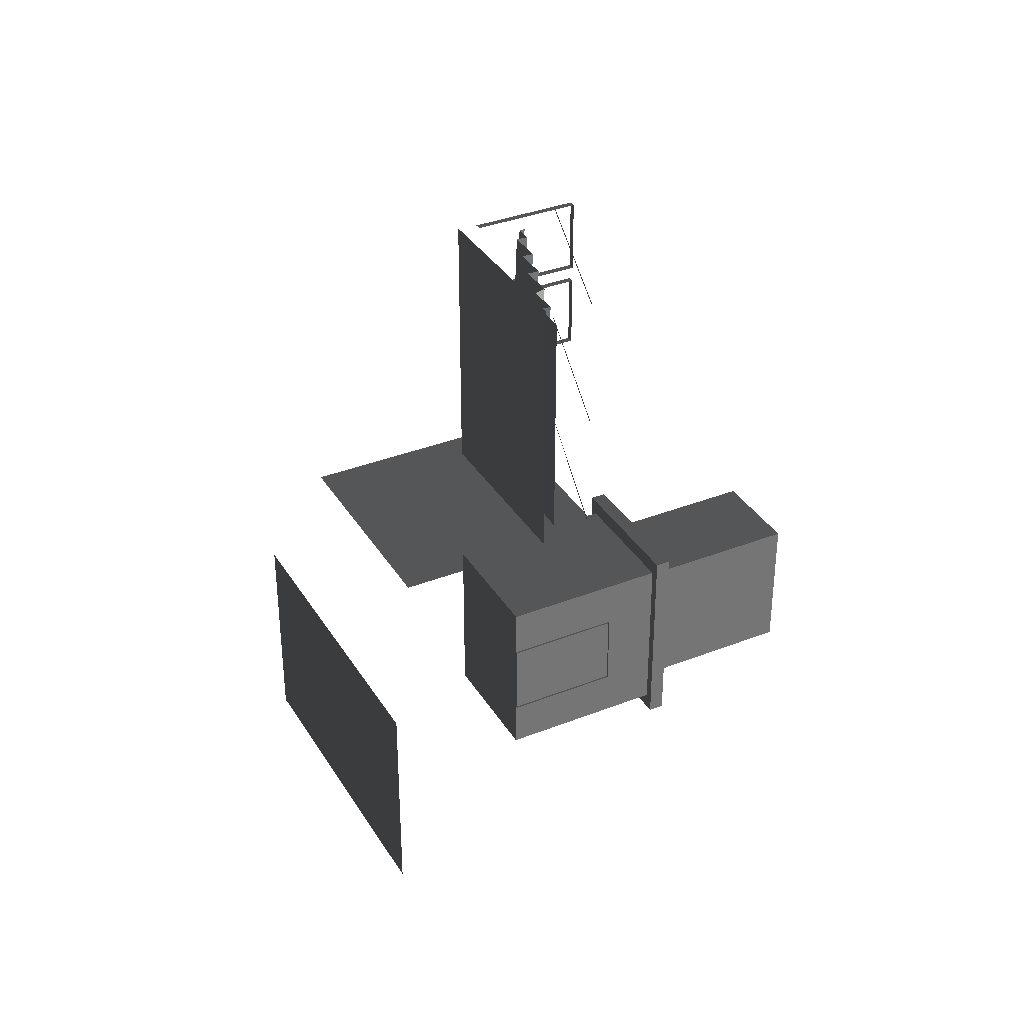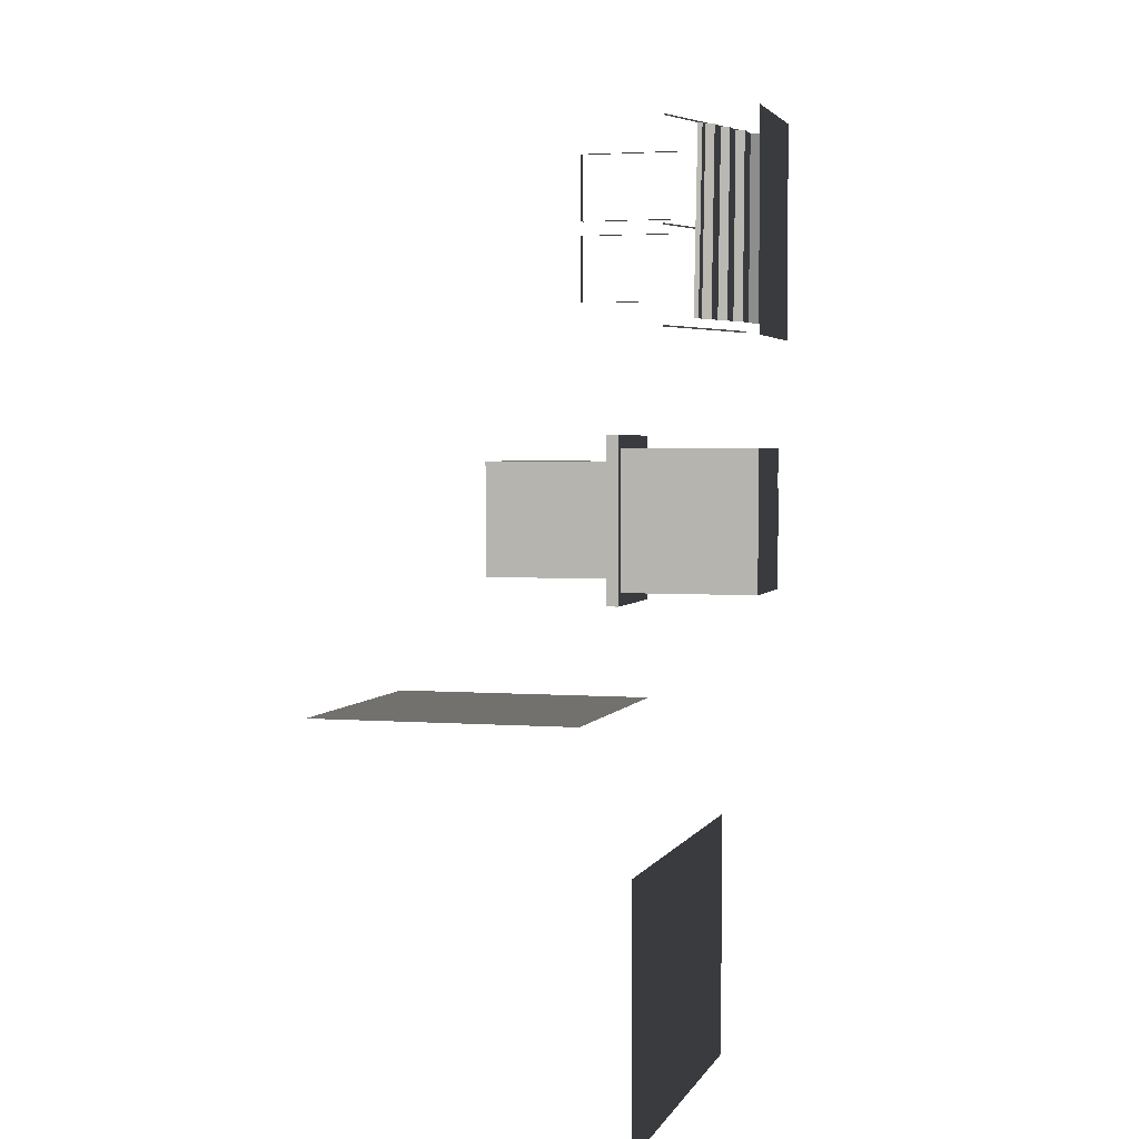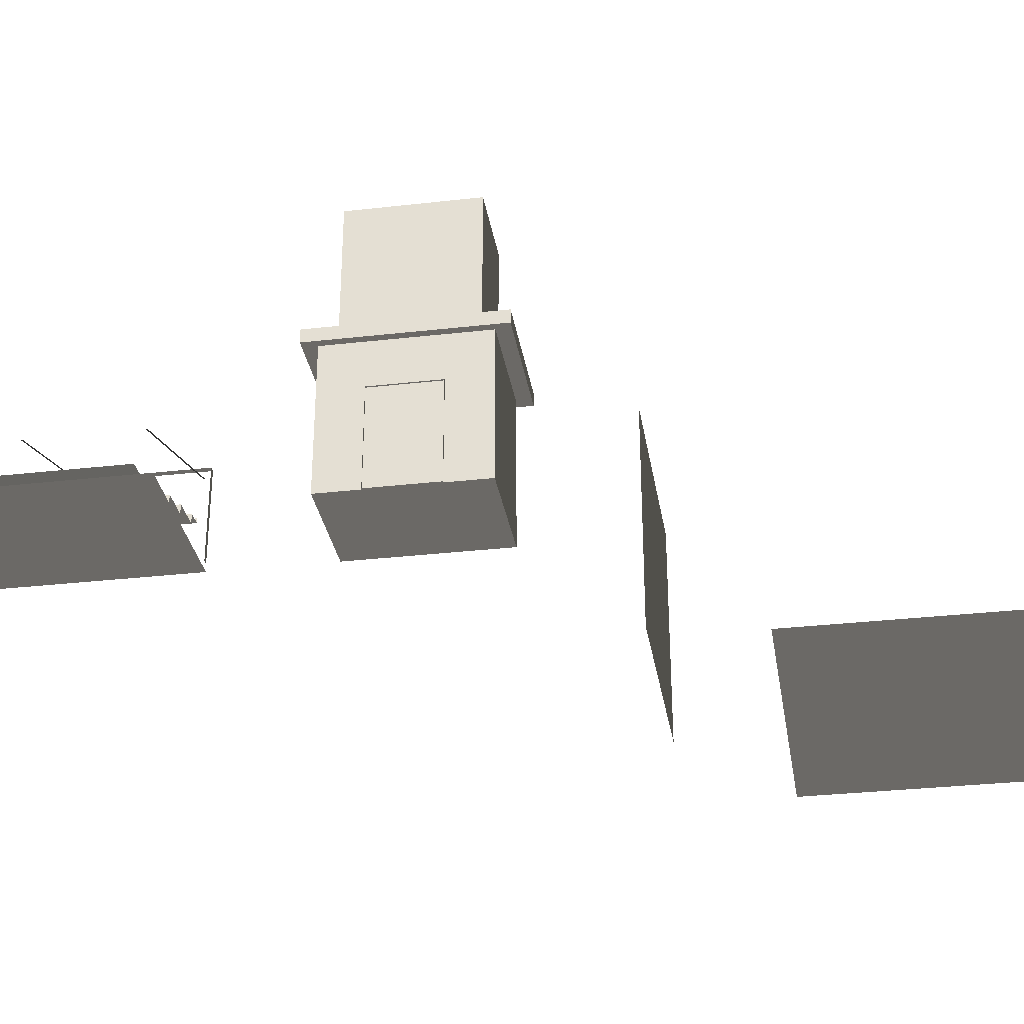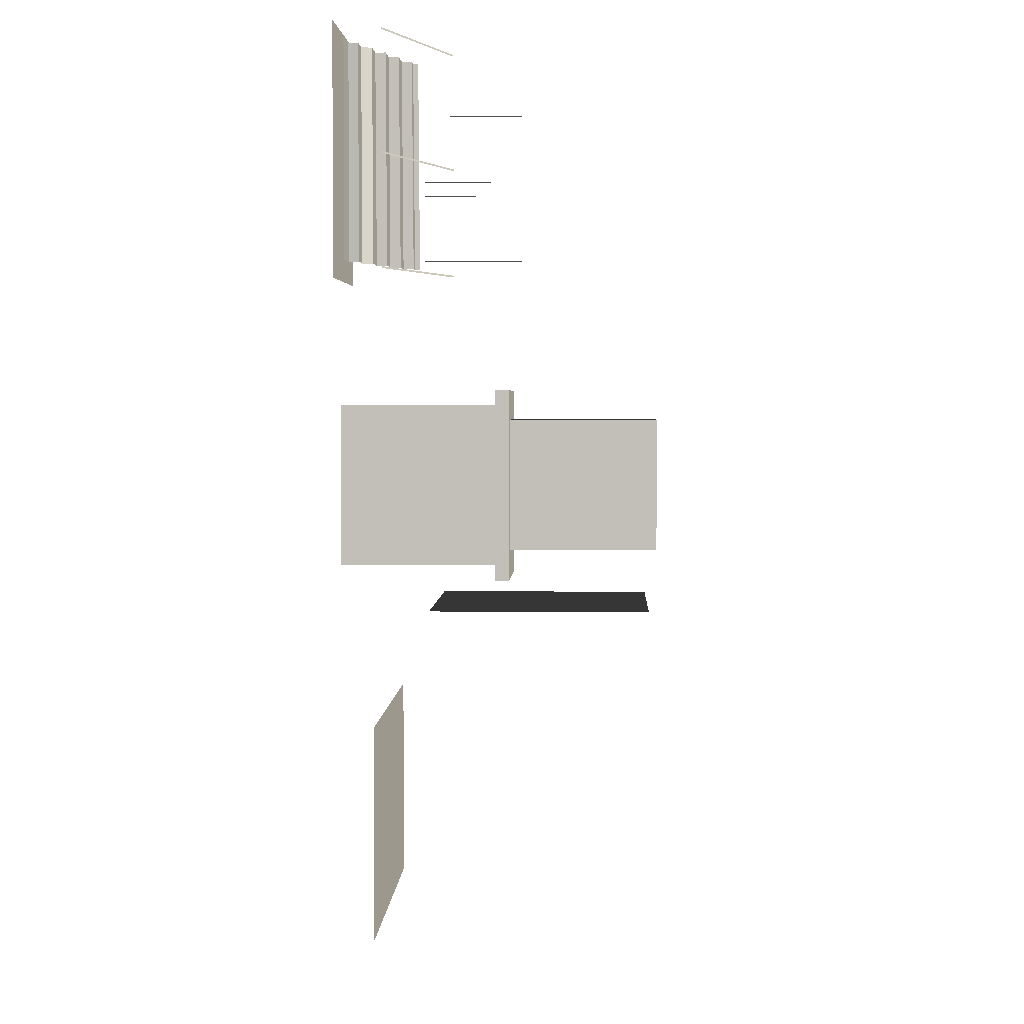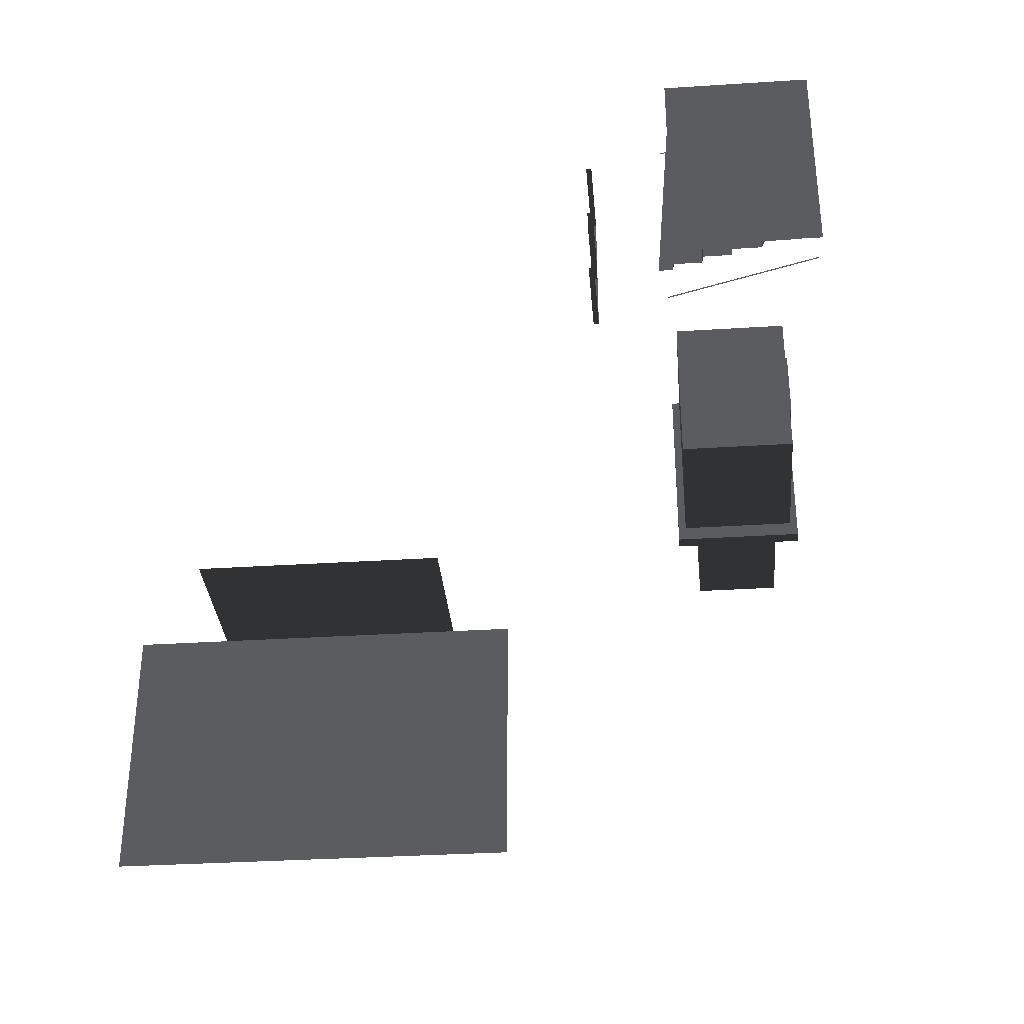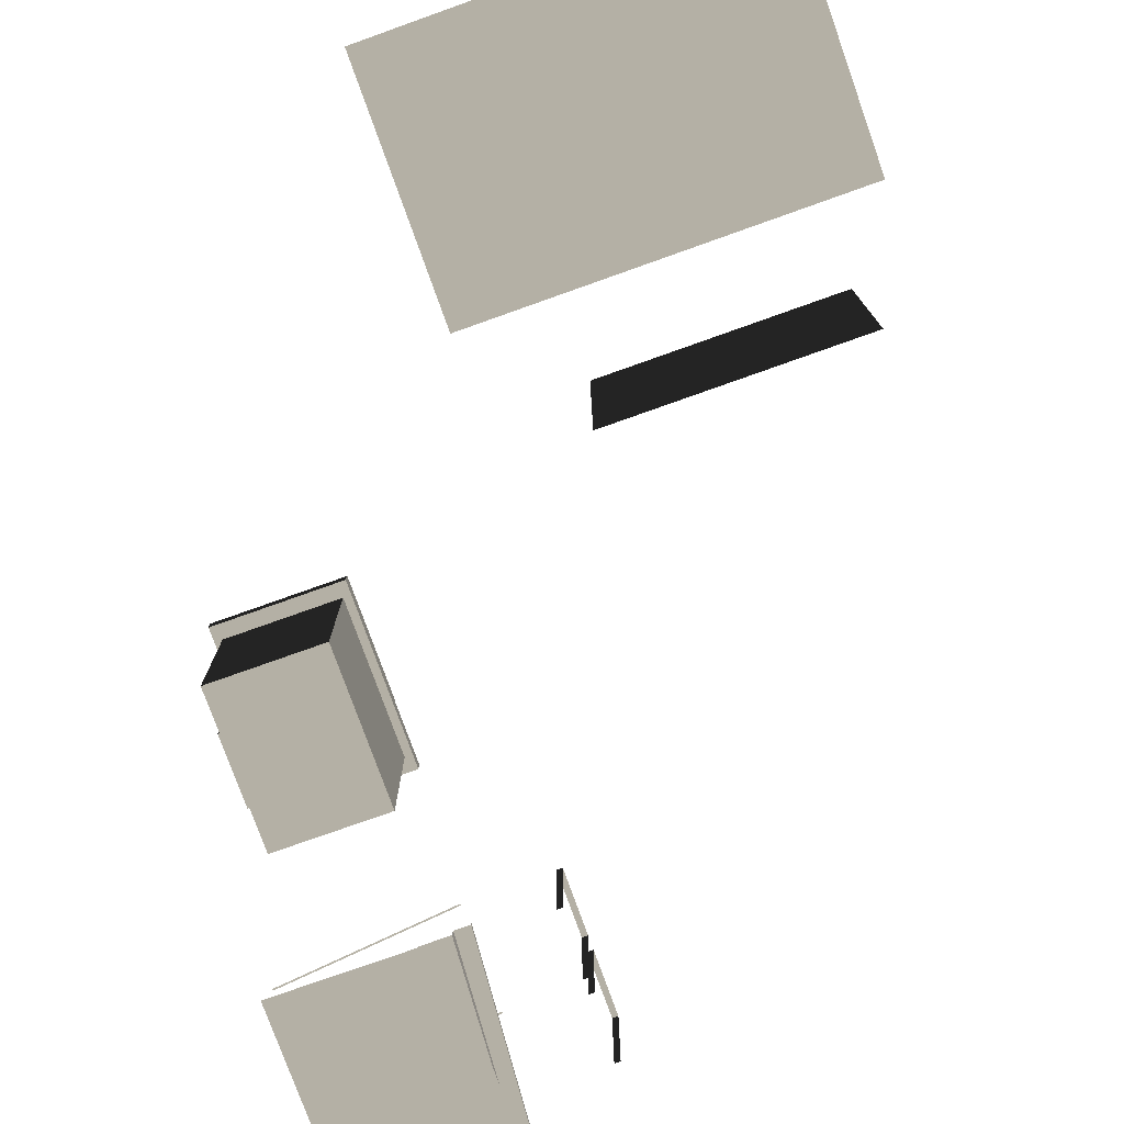
<metadata>
{"format":"obj","ext":"obj","renderer":"f3d","projection":"perspective","resolution":1024,"background":"white","views":[{"elev":35.4,"azim":-117.5,"up":"+Y"},{"elev":3.0,"azim":105.5,"up":"+Y"},{"elev":-31.4,"azim":-80.8,"up":"+Z"},{"elev":3.2,"azim":-87.7,"up":"+Y"},{"elev":-33.6,"azim":-175.0,"up":"+Y"},{"elev":-76.8,"azim":19.6,"up":"+Z"}]}
</metadata>
<code>
v -1.12 10.97 -0.1493
v -5.161 10.97 -0.1493
v -5.161 5.069 -0.1493
v -1.12 5.069 -0.1493
v 3.368 -6.732 -0.1493
v 3.368 -12.62 -0.1493
v 12.34 -12.62 -0.1493
v 12.34 -6.732 -0.1493
v 11.49 -3.726 1.219
v 11.49 -3.726 7.399
v 5.296 -3.726 7.399
v 5.296 -3.726 1.219
v -4.354 5.485 0.1304
v -5.161 5.485 0.1086
v -5.161 10.55 0.1086
v -4.392 10.55 0.1304
v -0.7036 5.485 1.362
v -1.109 5.485 1.362
v -1.487 10.55 1.362
v -1.12 10.55 1.362
v -1.109 5.485 1.362
v -1.128 5.485 1.111
v -1.468 10.55 1.111
v -1.487 10.55 1.362
v -1.128 5.485 1.111
v -1.919 5.485 1.111
v -2.222 10.55 1.111
v -1.468 10.55 1.111
v -1.919 5.485 1.111
v -1.938 5.485 0.8605
v -2.203 10.55 0.8605
v -2.222 10.55 1.111
v -1.938 5.485 0.8605
v -2.73 5.485 0.8605
v -2.957 10.55 0.8605
v -2.203 10.55 0.8605
v -2.73 5.485 0.8605
v -2.749 5.485 0.6098
v -2.938 10.55 0.6098
v -2.957 10.55 0.8605
v -2.749 5.485 0.6098
v -3.54 5.485 0.6098
v -3.692 10.55 0.6098
v -2.938 10.55 0.6098
v -3.54 5.485 0.6098
v -3.644 5.485 0.3592
v -3.758 10.55 0.3592
v -3.692 10.55 0.6098
v -3.644 5.485 0.3592
v -4.351 5.485 0.3592
v -4.426 10.55 0.3592
v -3.758 10.55 0.3592
v -4.351 5.485 0.3592
v -4.354 5.485 0.1304
v -4.392 10.55 0.1304
v -4.426 10.55 0.3592
v -1.12 10.55 1.487
v -0.7036 5.485 1.487
v -0.7036 5.485 1.362
v -1.12 10.55 1.362
v -1.092 -1.68 3.528
v -1.092 2.121 3.528
v -1.092 2.121 -0.1493
v -1.092 -1.68 -0.1493
v -3.867 -1.68 3.528
v -3.867 -1.68 -0.1493
v -3.867 2.121 -0.1493
v -3.867 2.121 3.528
v -1.092 2.121 3.528
v -3.867 2.121 3.528
v -3.867 2.121 -0.1493
v -1.092 2.121 -0.1493
v -3.867 -1.68 3.528
v -4.057 -2.032 3.528
v -0.9019 -2.032 3.528
v -1.092 -1.68 3.528
v -0.9019 2.474 3.528
v -1.092 2.121 3.528
v -4.057 2.474 3.528
v -3.867 2.121 3.528
v -1.092 2.121 -0.1493
v -3.867 2.121 -0.1493
v -3.867 -1.68 -0.1493
v -1.092 -1.68 -0.1493
v -1.092 -1.68 -0.1493
v -3.867 -1.68 -0.1493
v -3.867 -1.68 3.528
v -1.092 -1.68 3.528
v -1.438 1.776 3.866
v -1.438 1.776 7.359
v -3.521 1.776 7.359
v -3.521 1.776 3.866
v -1.438 1.776 3.866
v -0.9019 2.474 3.866
v -0.9019 -2.032 3.866
v -1.438 -1.334 3.866
v -3.521 1.776 3.866
v -4.057 2.474 3.866
v -4.057 -2.032 3.866
v -3.521 -1.334 3.866
v -0.9019 -2.032 3.528
v -0.9019 -2.032 3.866
v -0.9019 2.474 3.866
v -0.9019 2.474 3.528
v -4.057 -2.032 3.528
v -4.057 -2.032 3.866
v -0.9019 -2.032 3.866
v -0.9019 -2.032 3.528
v -0.9019 2.474 3.528
v -0.9019 2.474 3.866
v -4.057 2.474 3.866
v -4.057 2.474 3.528
v -4.057 2.474 3.528
v -4.057 2.474 3.866
v -4.057 -2.032 3.866
v -4.057 -2.032 3.528
v -1.438 -1.334 3.866
v -1.438 -1.334 7.359
v -1.438 1.776 7.359
v -1.438 1.776 3.866
v -3.521 -1.334 3.866
v -3.521 -1.334 7.359
v -1.438 -1.334 7.359
v -1.438 -1.334 3.866
v -3.521 1.776 3.866
v -3.521 1.776 7.359
v -3.521 -1.334 7.359
v -3.521 -1.334 3.866
v -3.91 1.062 -0.1493
v -3.91 -0.62 -0.1493
v -3.808 -0.62 -0.1493
v -3.808 1.062 -0.1493
v -3.91 -0.62 -0.1493
v -3.91 -0.62 2.352
v -3.808 -0.62 2.352
v -3.808 -0.62 -0.1493
v -3.91 1.062 2.352
v -3.91 1.062 -0.1493
v -3.808 1.062 -0.1493
v -3.808 1.062 2.352
v -3.91 -0.62 2.352
v -3.91 1.062 2.352
v -3.808 1.062 2.352
v -3.808 -0.62 2.352
v 1.096 7.857 1.471
v 1.096 7.857 3.972
v 1.246 7.857 3.972
v 1.246 7.857 1.471
v 1.096 9.539 3.972
v 1.096 9.539 1.471
v 1.246 9.539 1.471
v 1.246 9.539 3.972
v 1.096 7.857 3.972
v 1.096 9.539 3.972
v 1.246 9.539 3.972
v 1.246 7.857 3.972
v 1.096 5.817 1.471
v 1.096 5.817 3.972
v 1.246 5.817 3.972
v 1.246 5.817 1.471
v 1.096 7.498 3.972
v 1.096 7.498 1.471
v 1.246 7.498 1.471
v 1.246 7.498 3.972
v 1.096 5.817 3.972
v 1.096 7.498 3.972
v 1.246 7.498 3.972
v 1.246 5.817 3.972
v -5.112 7.977 0.9705
v -5.112 7.935 0.9705
v -0.918 7.935 2.349
v -0.918 7.977 2.349
v -5.112 10.79 0.9705
v -5.112 10.75 0.9705
v -0.918 10.75 2.349
v -0.918 10.79 2.349
v -5.112 5.337 0.9705
v -5.112 5.295 0.9705
v -0.918 5.295 2.349
v -0.918 5.337 2.349
v -5.112 7.977 0.9705
v -0.918 7.977 2.349
v -0.918 7.935 2.349
v -5.112 7.935 0.9705
v -5.112 10.79 0.9705
v -0.918 10.79 2.349
v -0.918 10.75 2.349
v -5.112 10.75 0.9705
v -5.112 5.337 0.9705
v -0.918 5.337 2.349
v -0.918 5.295 2.349
v -5.112 5.295 0.9705
g Building_t8.023_32221_360
f 1 3 2
f 1 4 3
f 5 7 6
f 5 8 7
f 9 11 10
f 9 12 11
f 13 15 14
f 13 16 15
f 17 19 18
f 17 20 19
f 21 23 22
f 21 24 23
f 25 27 26
f 25 28 27
f 29 31 30
f 29 32 31
f 33 35 34
f 33 36 35
f 37 39 38
f 37 40 39
f 41 43 42
f 41 44 43
f 45 47 46
f 45 48 47
f 49 51 50
f 49 52 51
f 53 55 54
f 53 56 55
f 57 59 58
f 57 60 59
f 61 63 62
f 61 64 63
f 65 67 66
f 65 68 67
f 69 71 70
f 69 72 71
f 73 75 74
f 73 76 75
f 76 77 75
f 76 78 77
f 78 79 77
f 78 80 79
f 80 74 79
f 80 73 74
f 81 83 82
f 81 84 83
f 85 87 86
f 85 88 87
f 89 91 90
f 89 92 91
f 93 95 94
f 93 96 95
f 97 93 94
f 97 94 98
f 96 99 95
f 96 100 99
f 100 98 99
f 100 97 98
f 101 103 102
f 101 104 103
f 105 107 106
f 105 108 107
f 109 111 110
f 109 112 111
f 113 115 114
f 113 116 115
f 117 119 118
f 117 120 119
f 121 123 122
f 121 124 123
f 125 127 126
f 125 128 127
f 129 131 130
f 129 132 131
f 133 135 134
f 133 136 135
f 137 139 138
f 137 140 139
f 141 143 142
f 141 144 143
f 145 147 146
f 145 148 147
f 149 151 150
f 149 152 151
f 153 155 154
f 153 156 155
f 157 159 158
f 157 160 159
f 161 163 162
f 161 164 163
f 165 167 166
f 165 168 167
f 169 171 170
f 169 172 171
f 173 175 174
f 173 176 175
f 177 179 178
f 177 180 179
f 181 183 182
f 181 184 183
f 185 187 186
f 185 188 187
f 189 191 190
f 189 192 191

</code>
